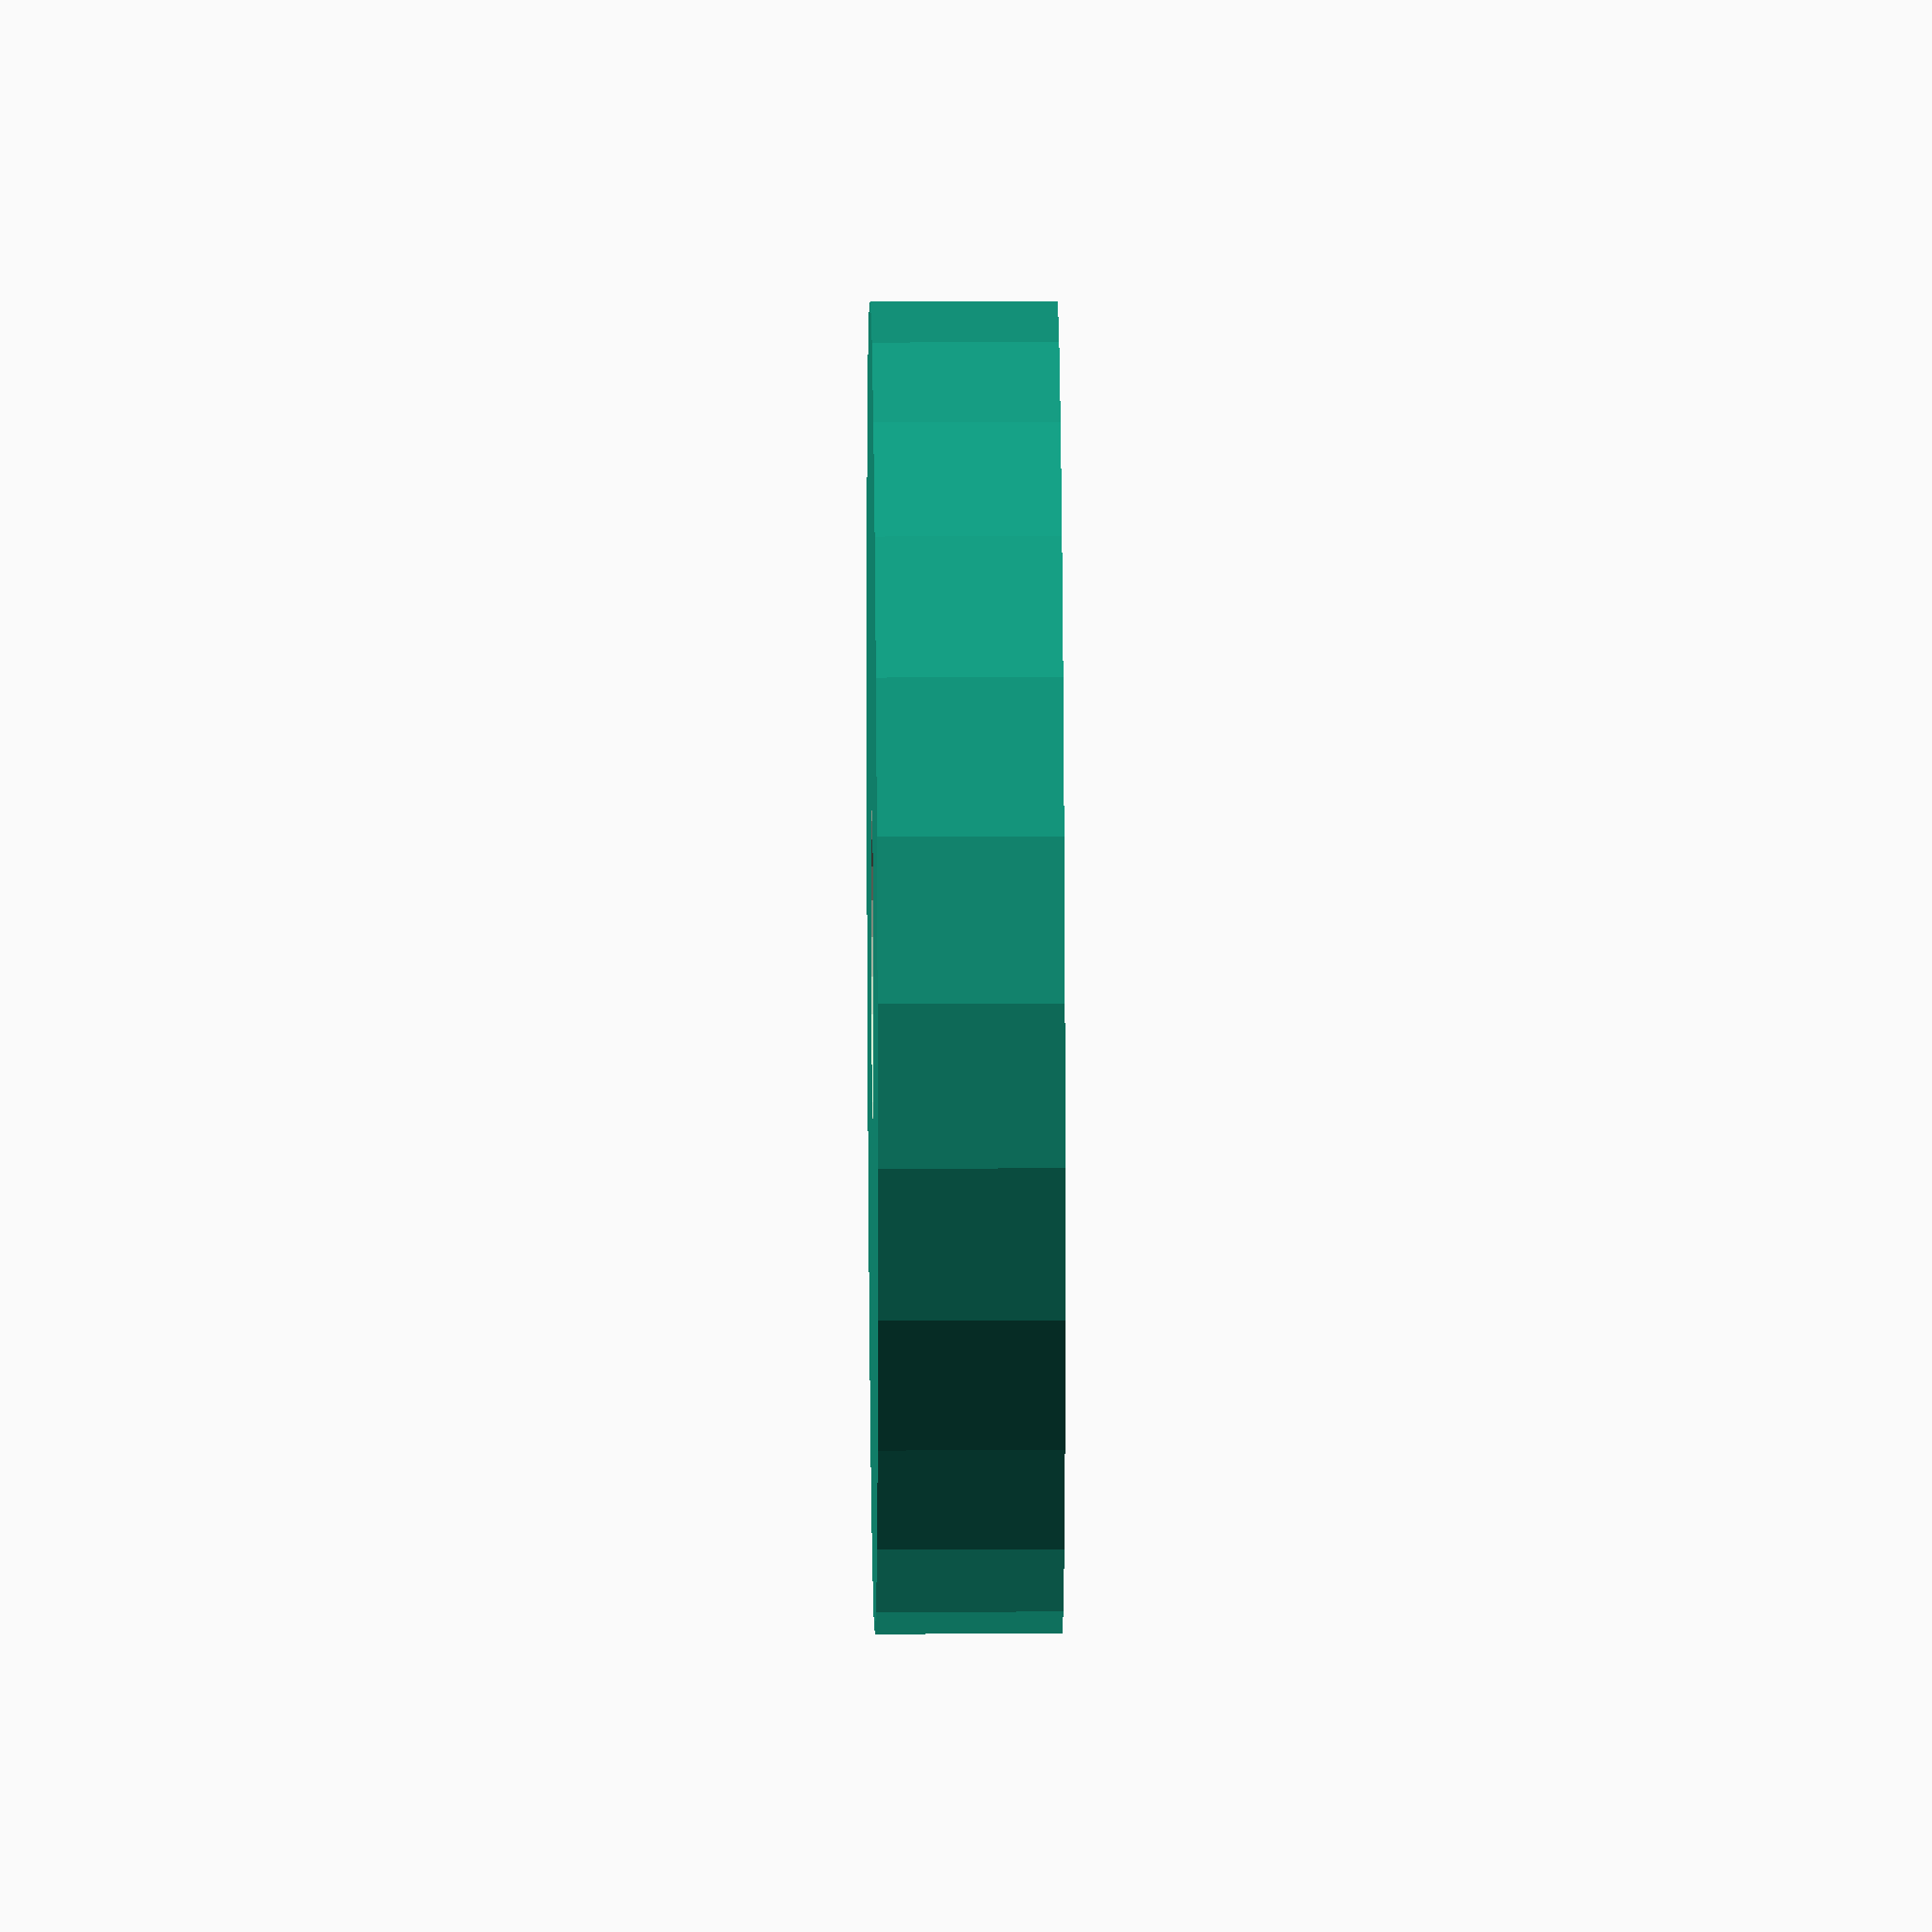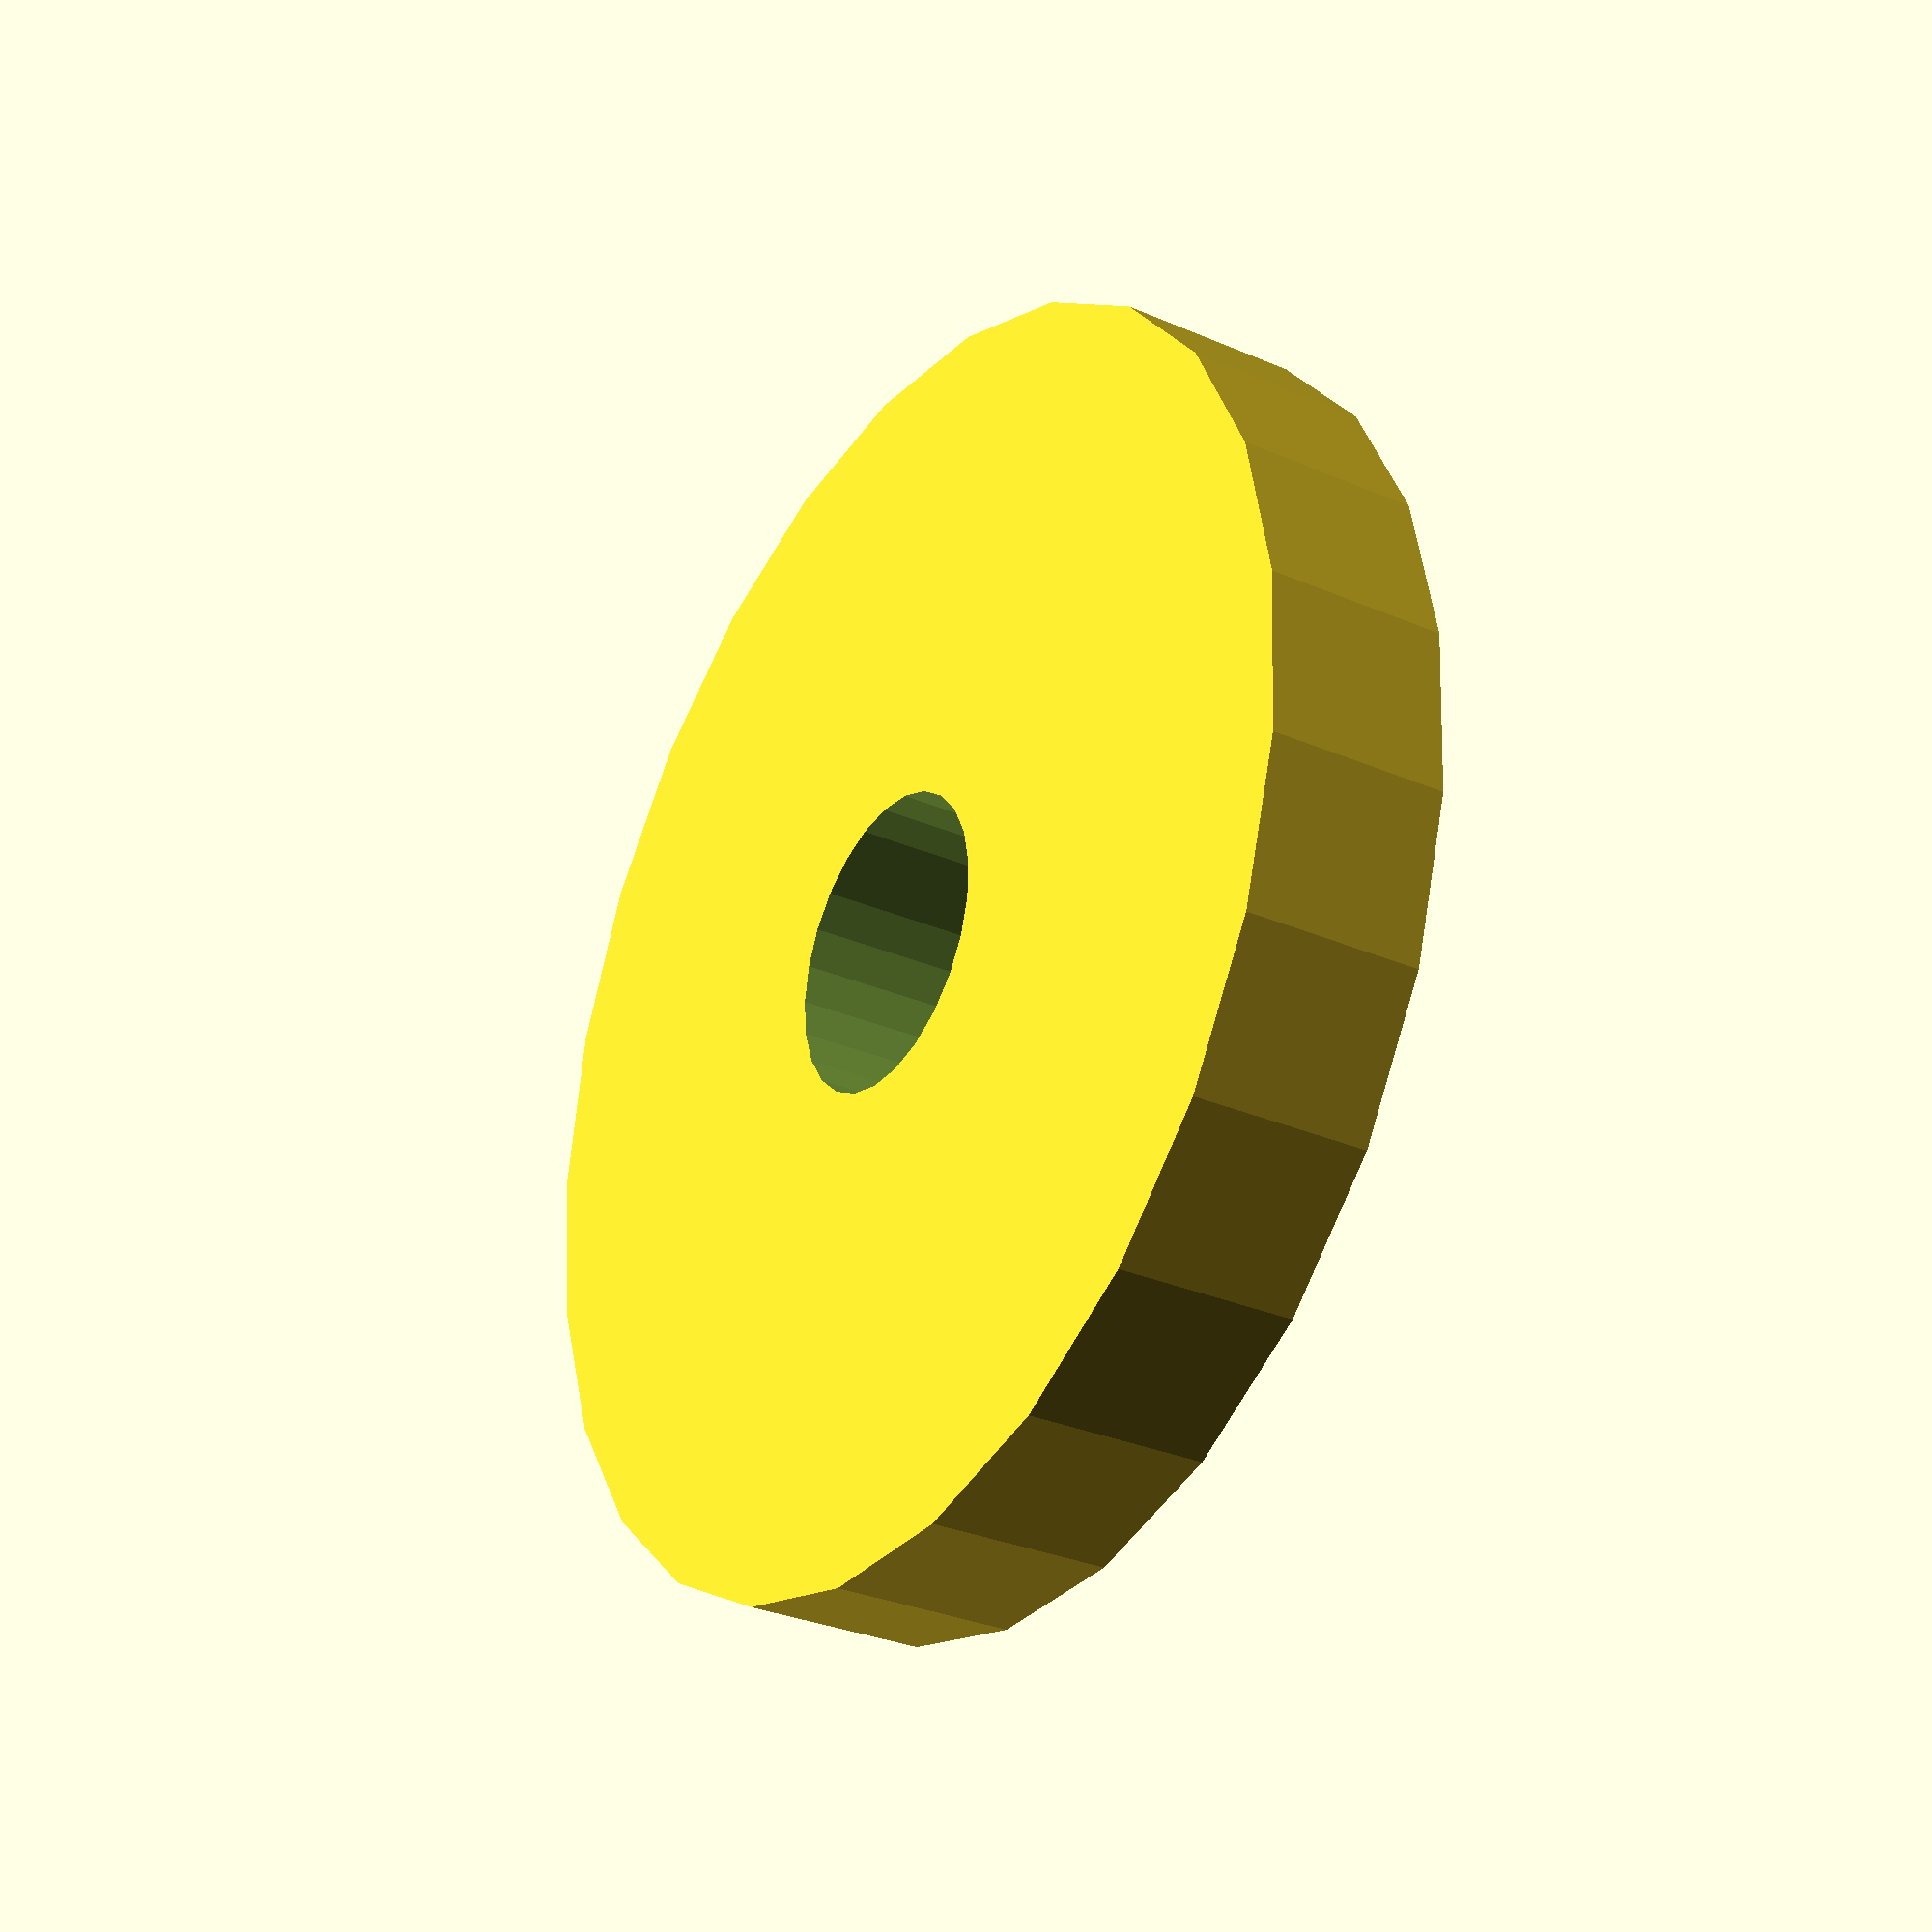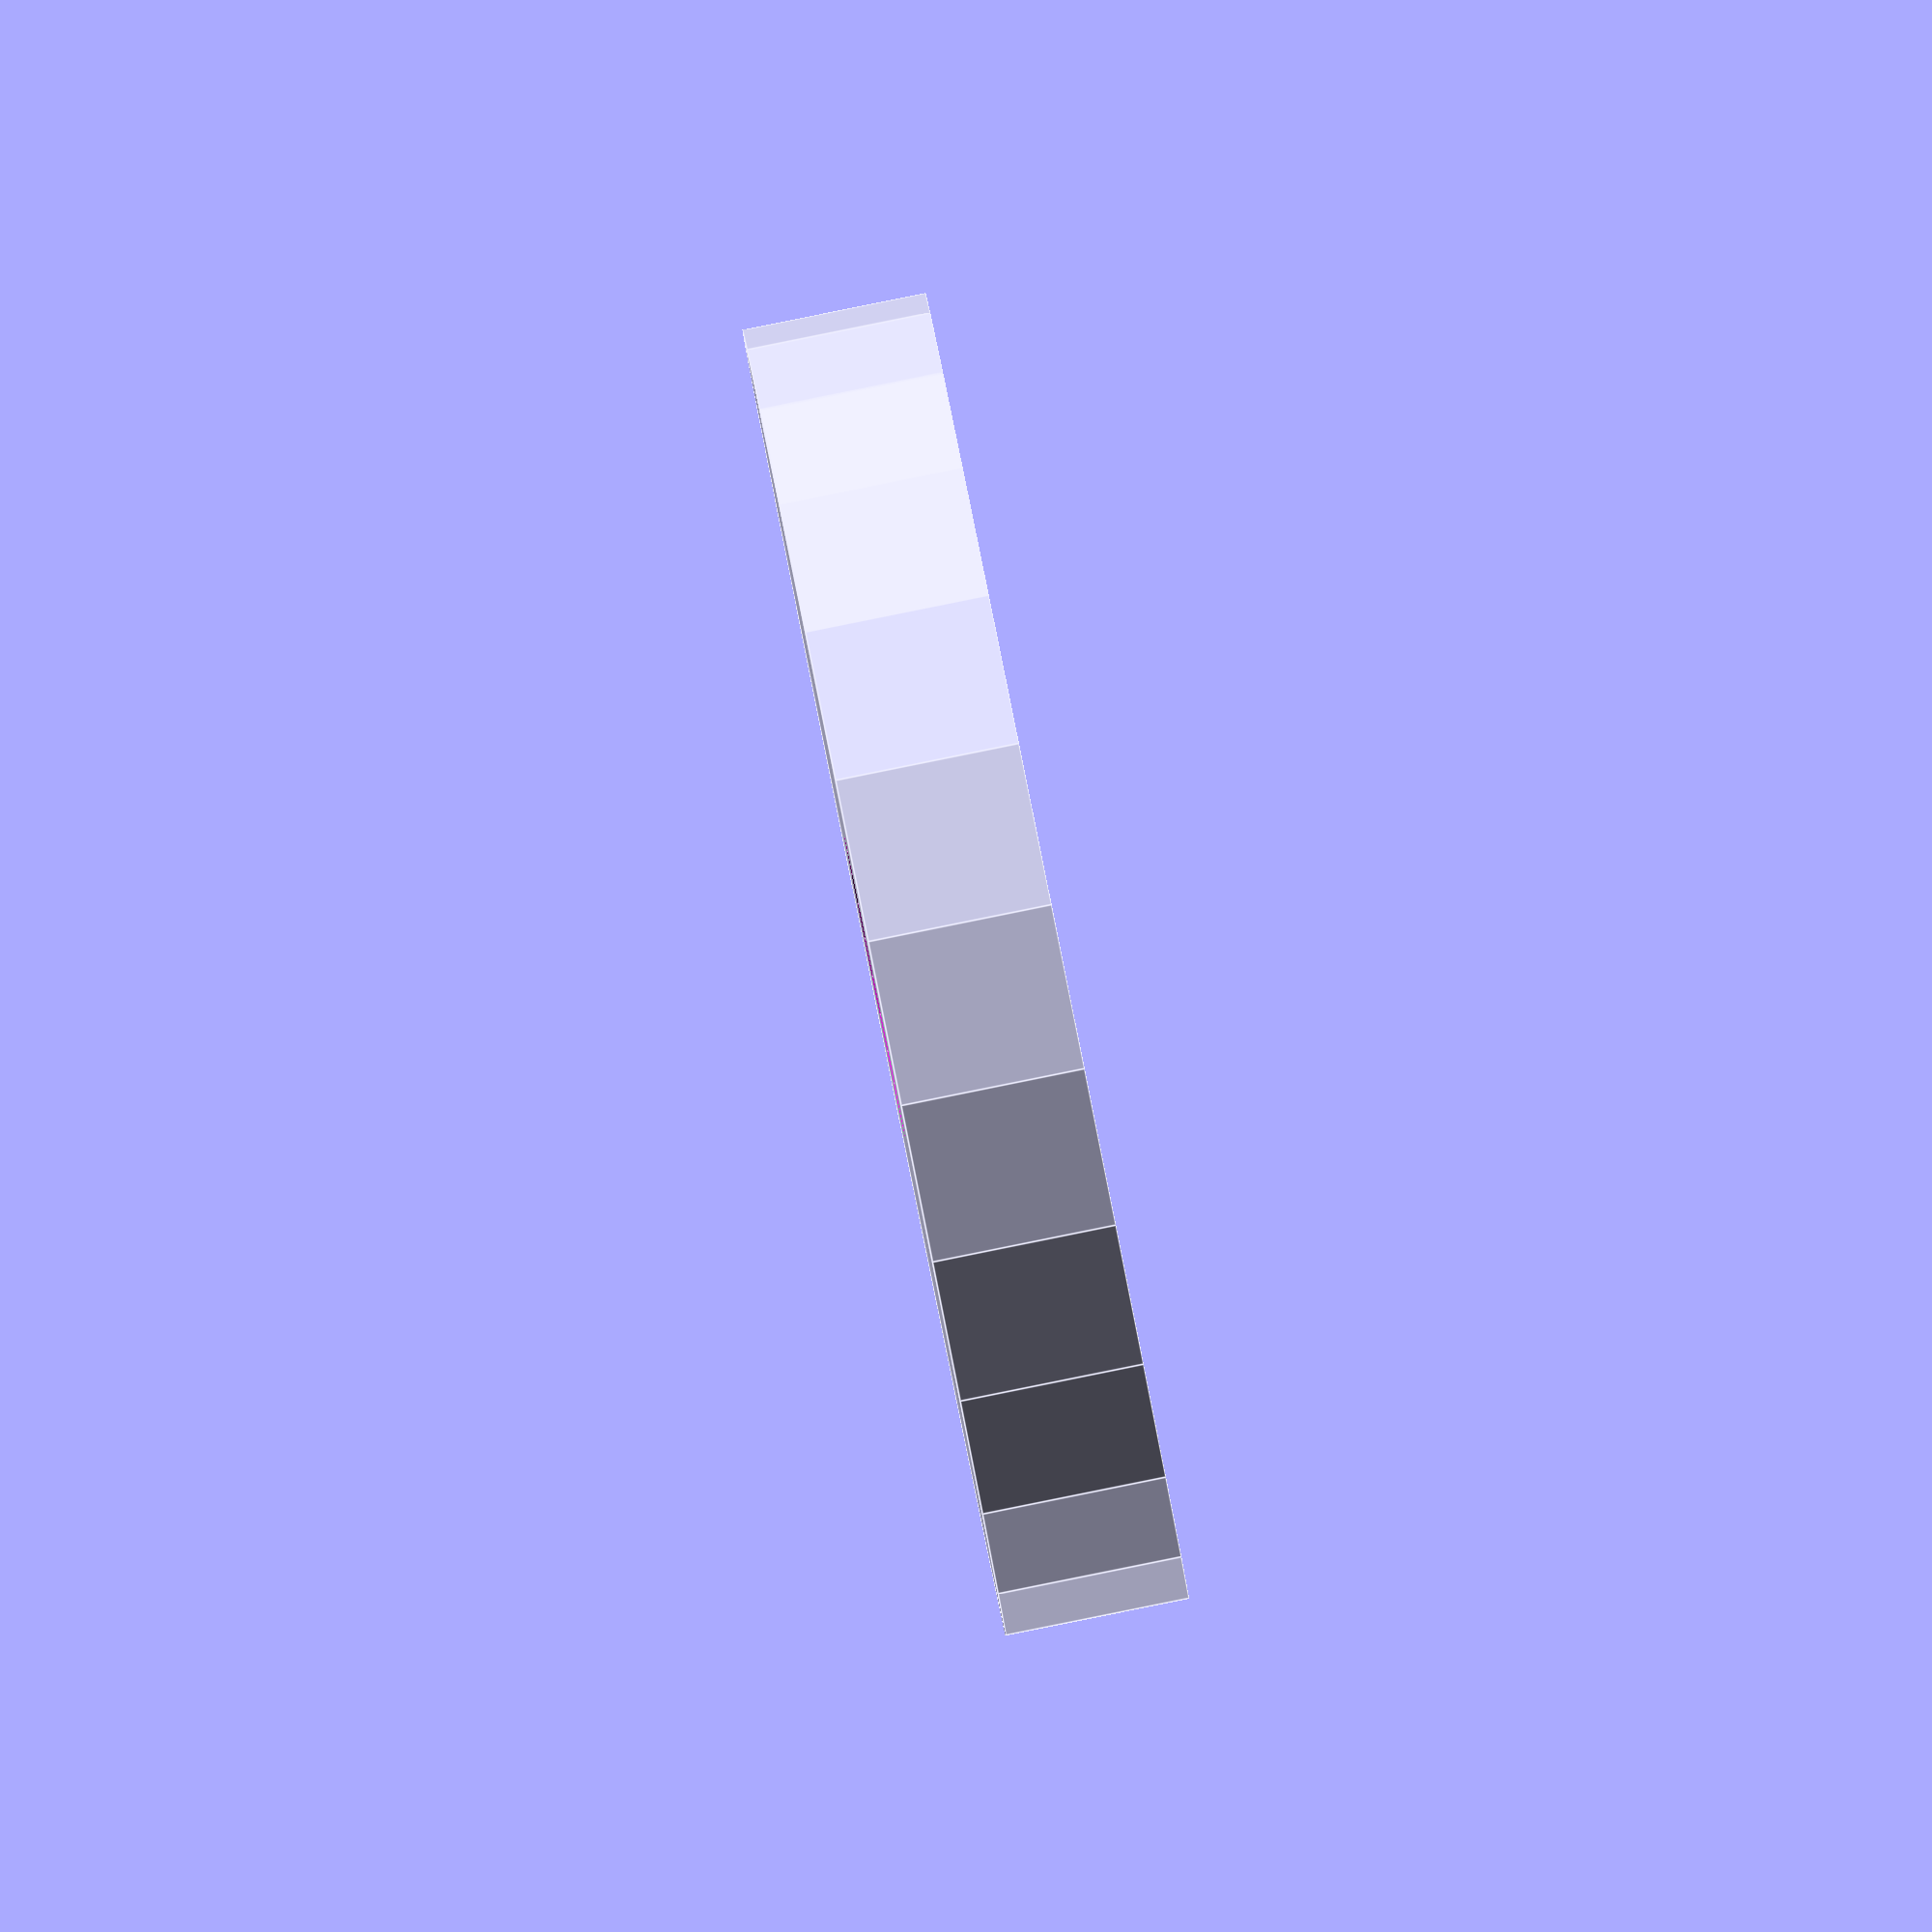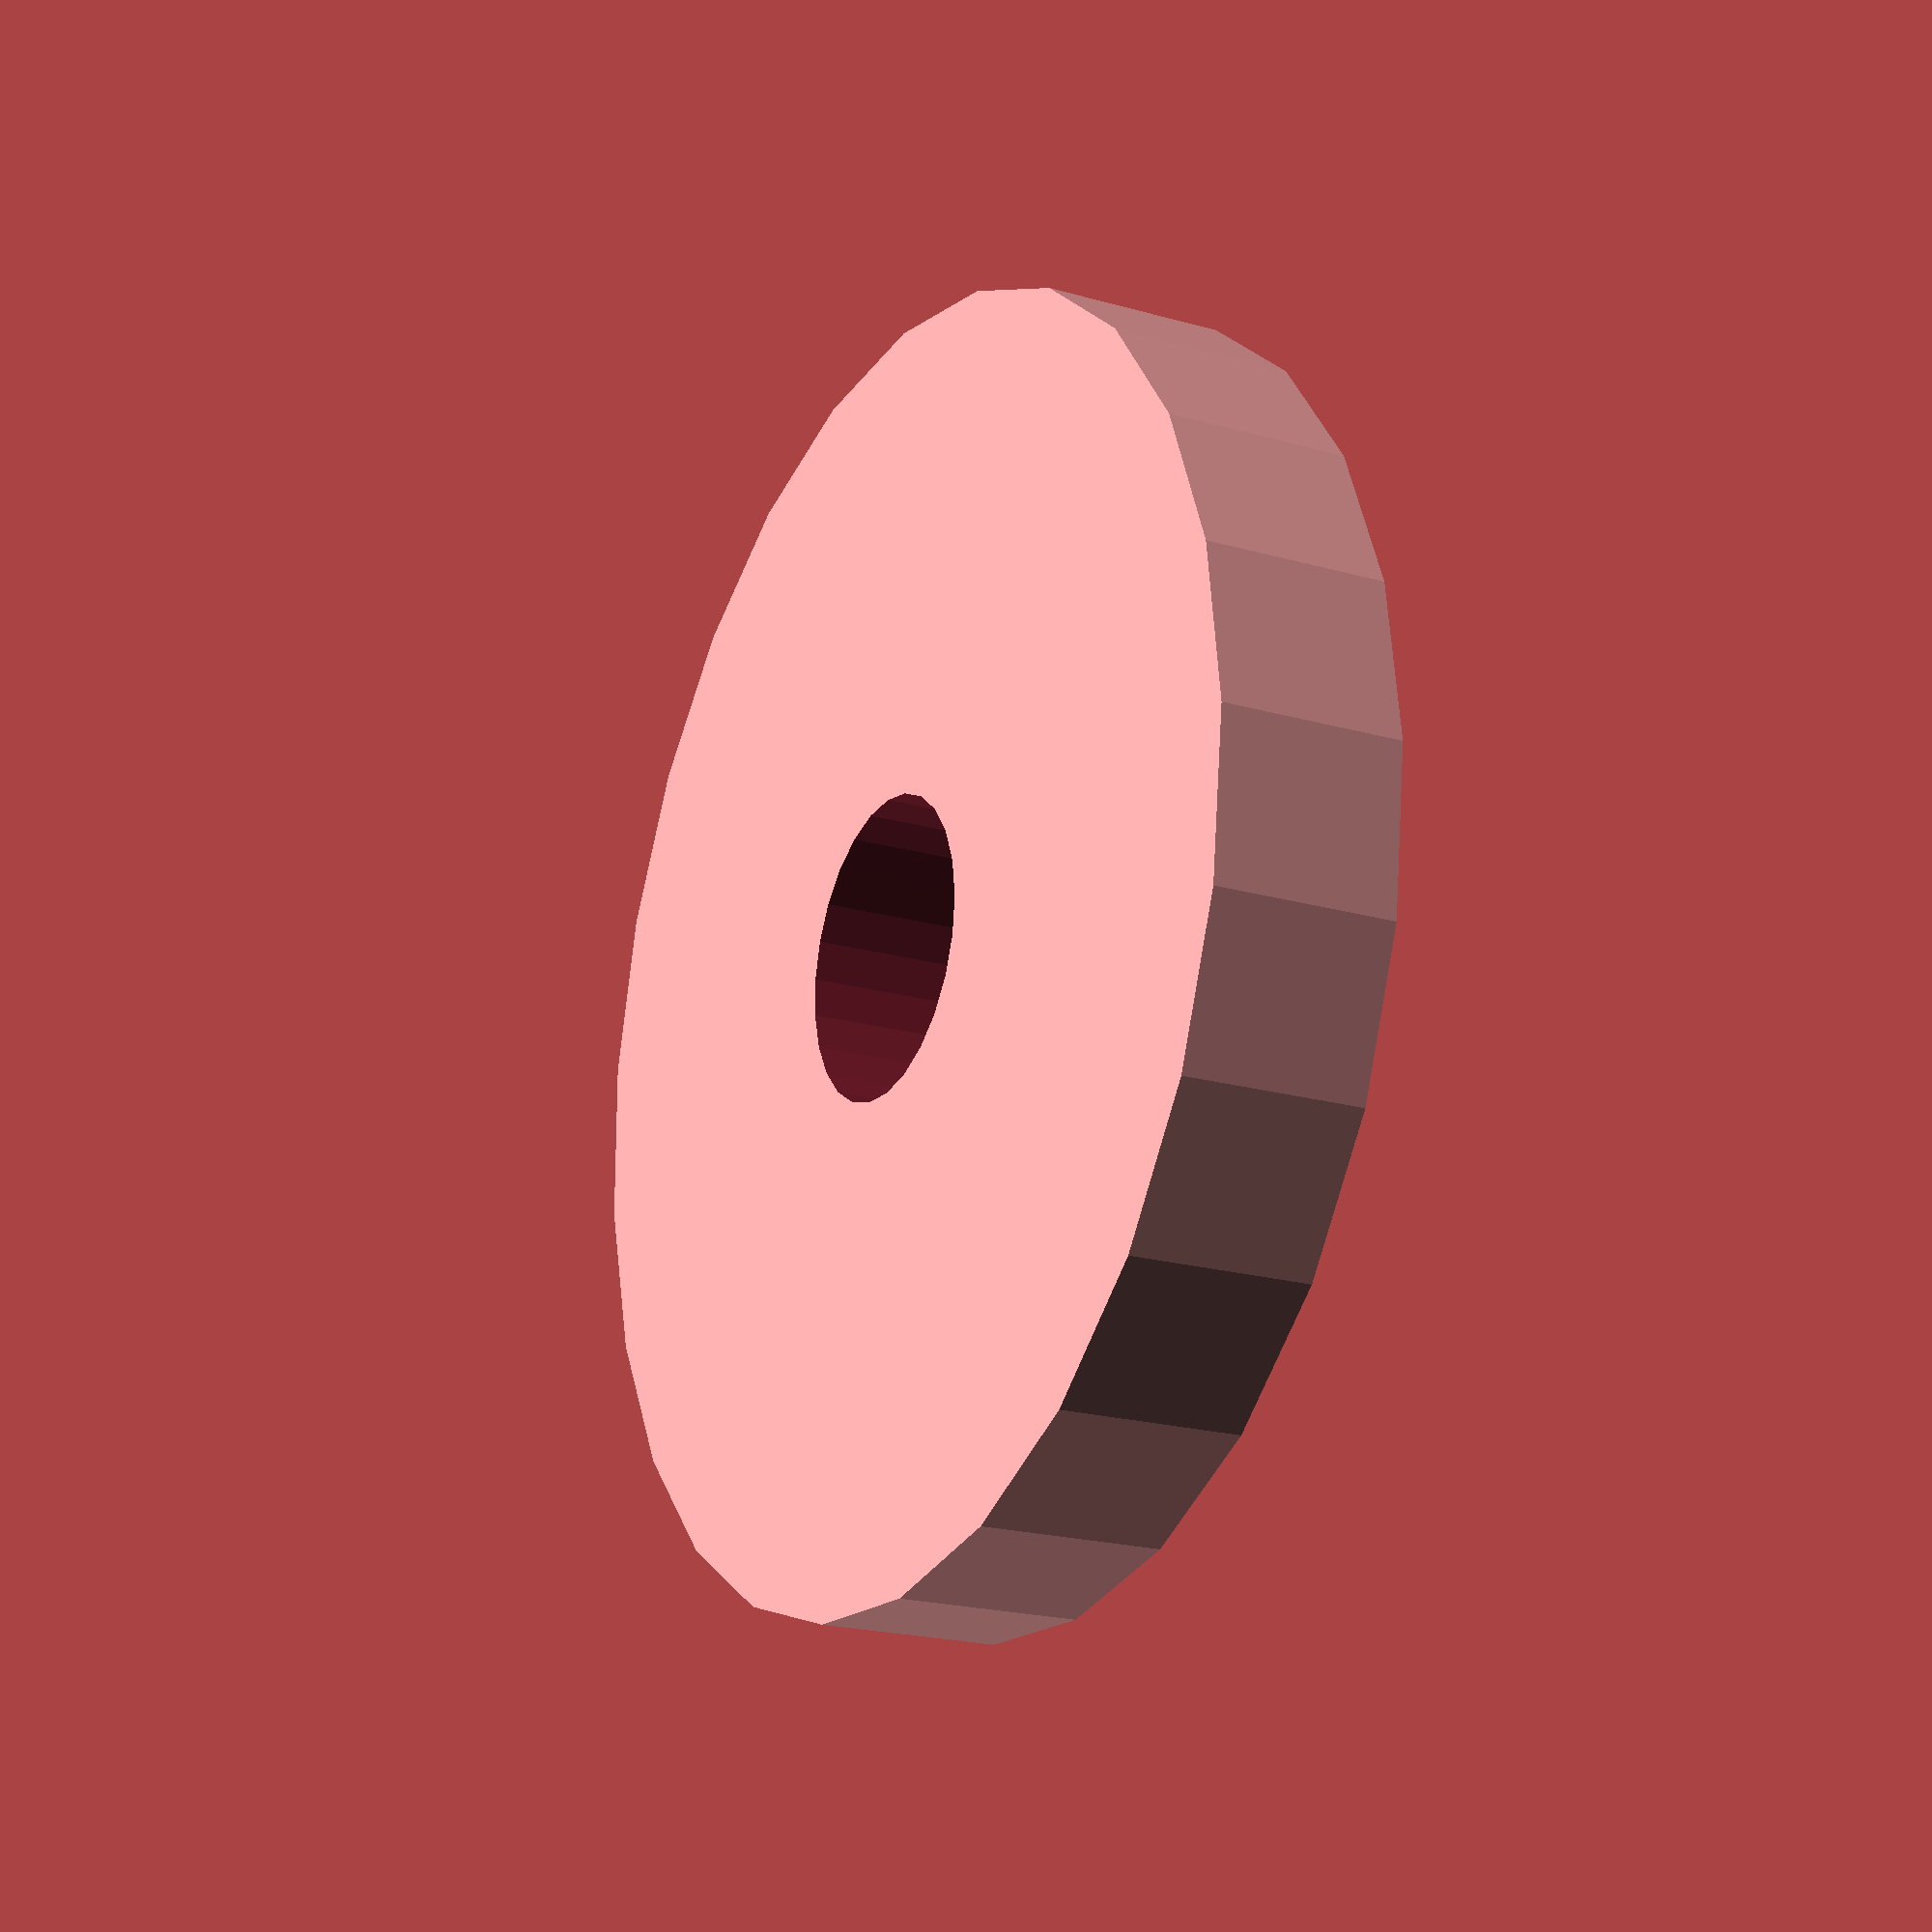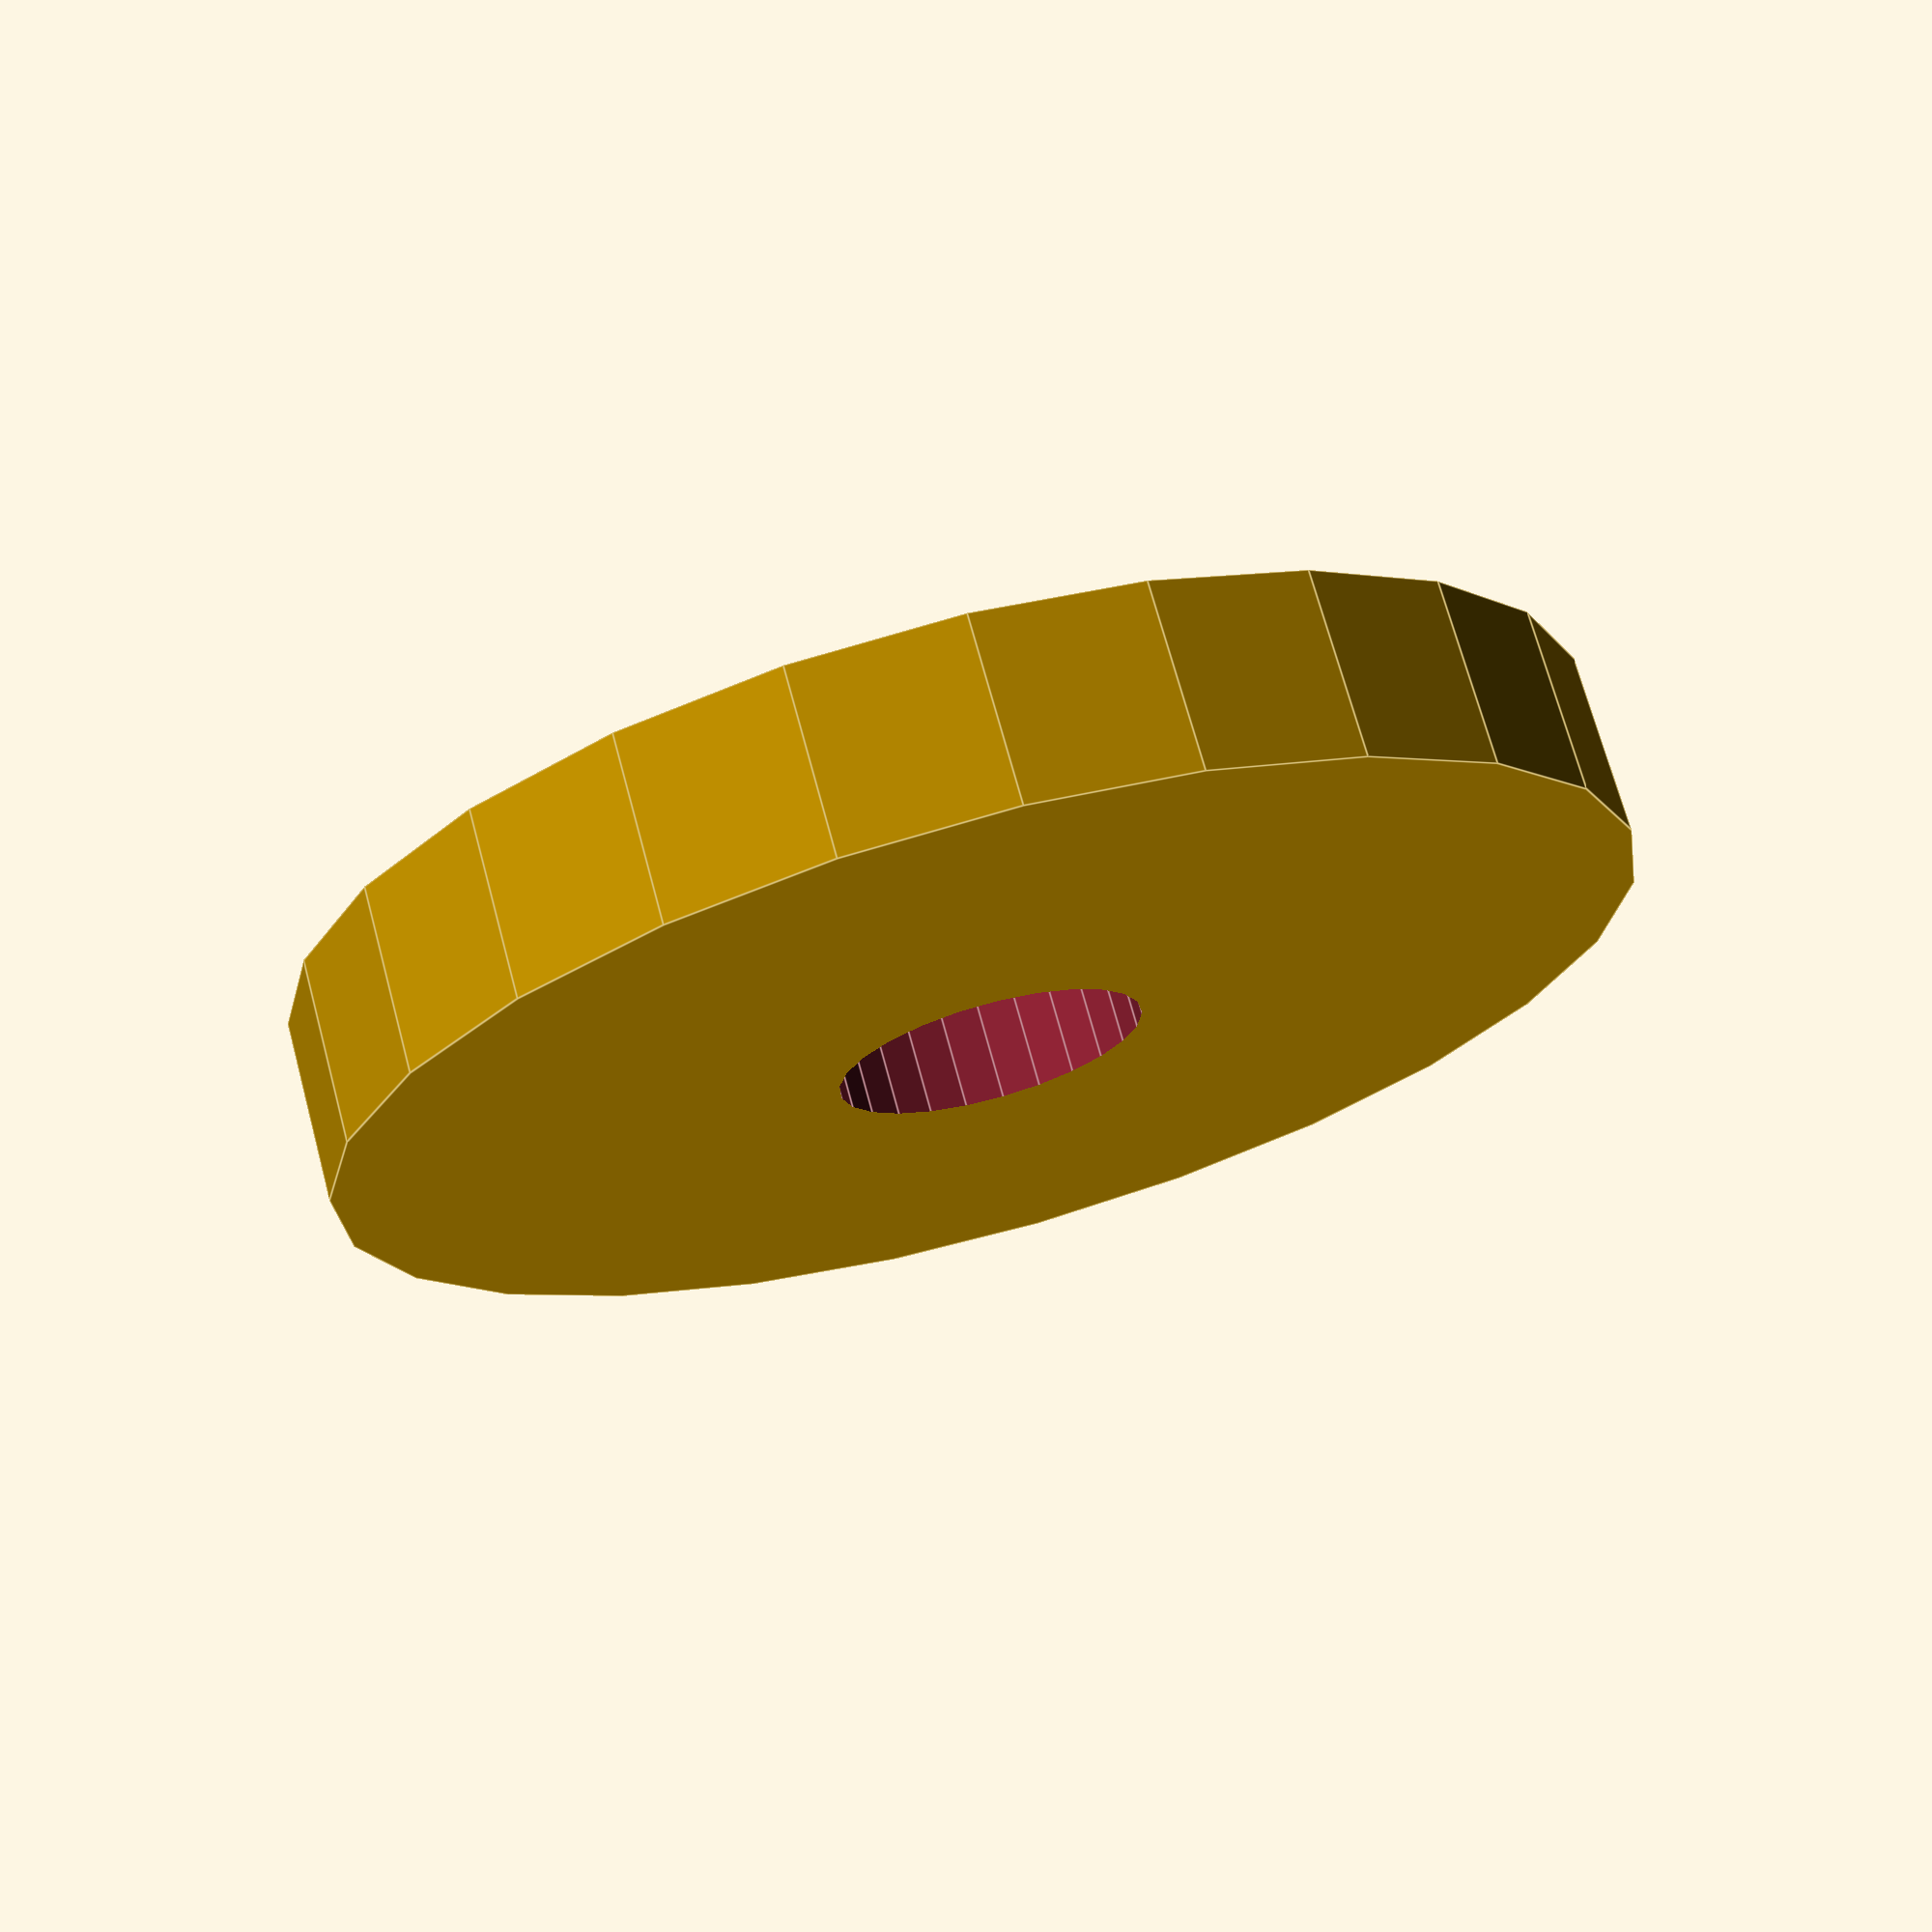
<openscad>
// ========================================================================================
// Robori Mendel
// X belt guide
// GNU GPL v3
//
// Contact : support@robori.com
// Reference : http://www.robori.com/documentation/Mendel
//
// History :
// 6 Feb 2015 - First version
// ========================================================================================

$fn = 25;

x_belt_guide();

module x_belt_guide()
{
	od = 15;
	id = 3 + 0.5;
	height = 2.1;

	difference()
	{
		cylinder(r=od/2, h=height, center=false);
		translate([0, 0, -1]) cylinder(r=id/2, h=height + 2, center=false);
	}
}

</openscad>
<views>
elev=154.1 azim=171.8 roll=90.5 proj=o view=solid
elev=30.4 azim=355.5 roll=57.8 proj=p view=solid
elev=271.1 azim=71.1 roll=258.6 proj=o view=edges
elev=20.9 azim=50.6 roll=242.7 proj=p view=solid
elev=109.1 azim=77.8 roll=195.1 proj=p view=edges
</views>
